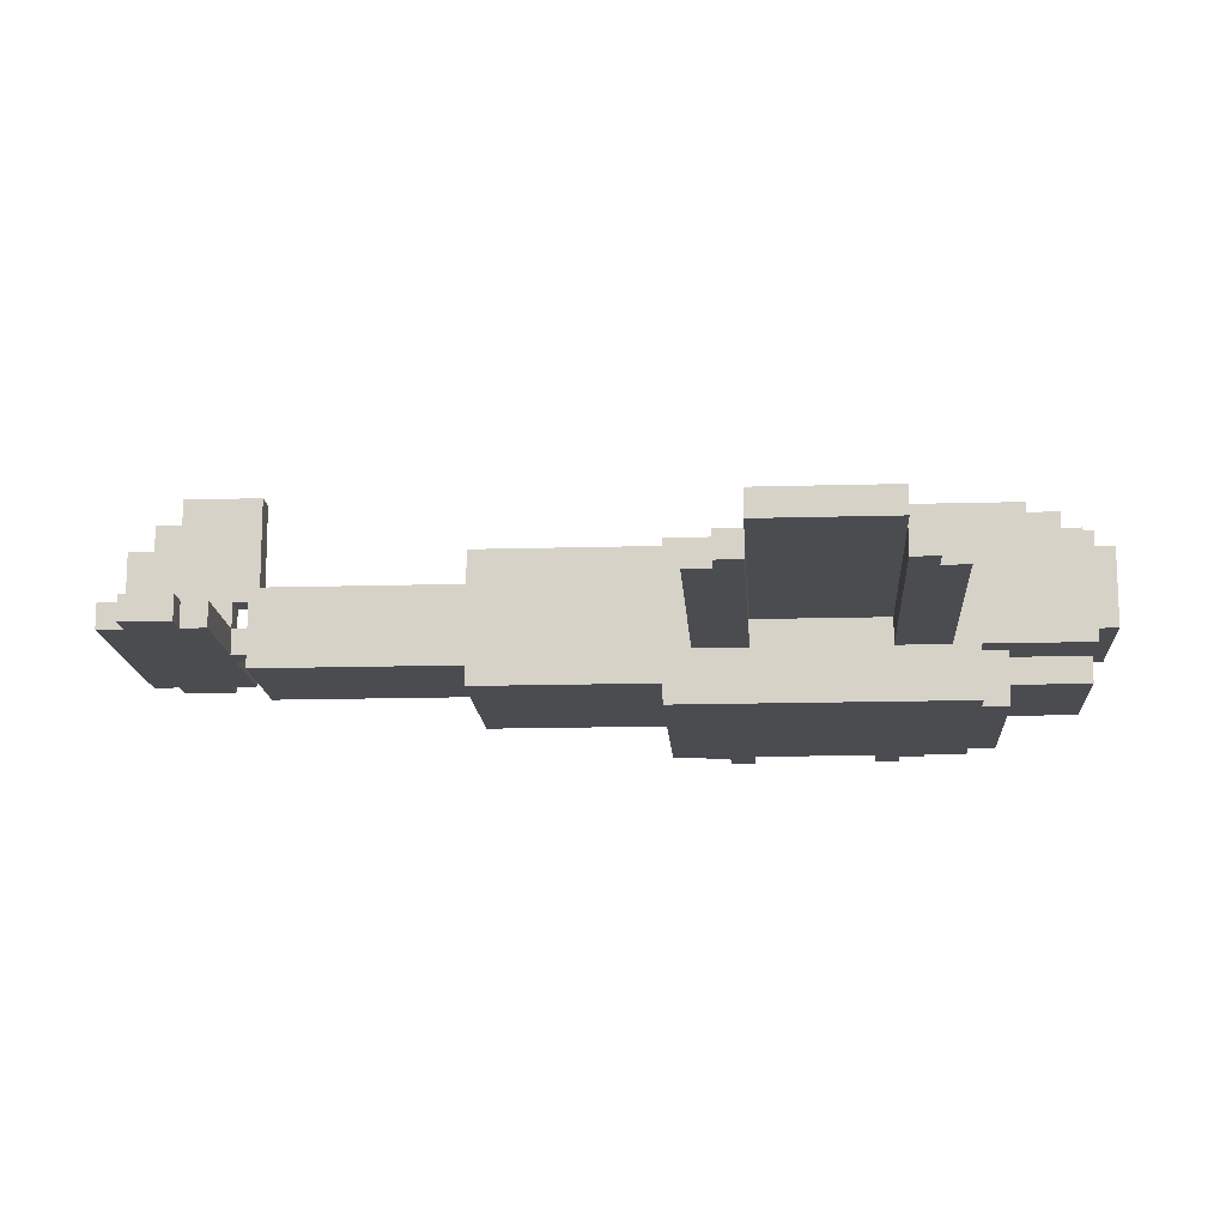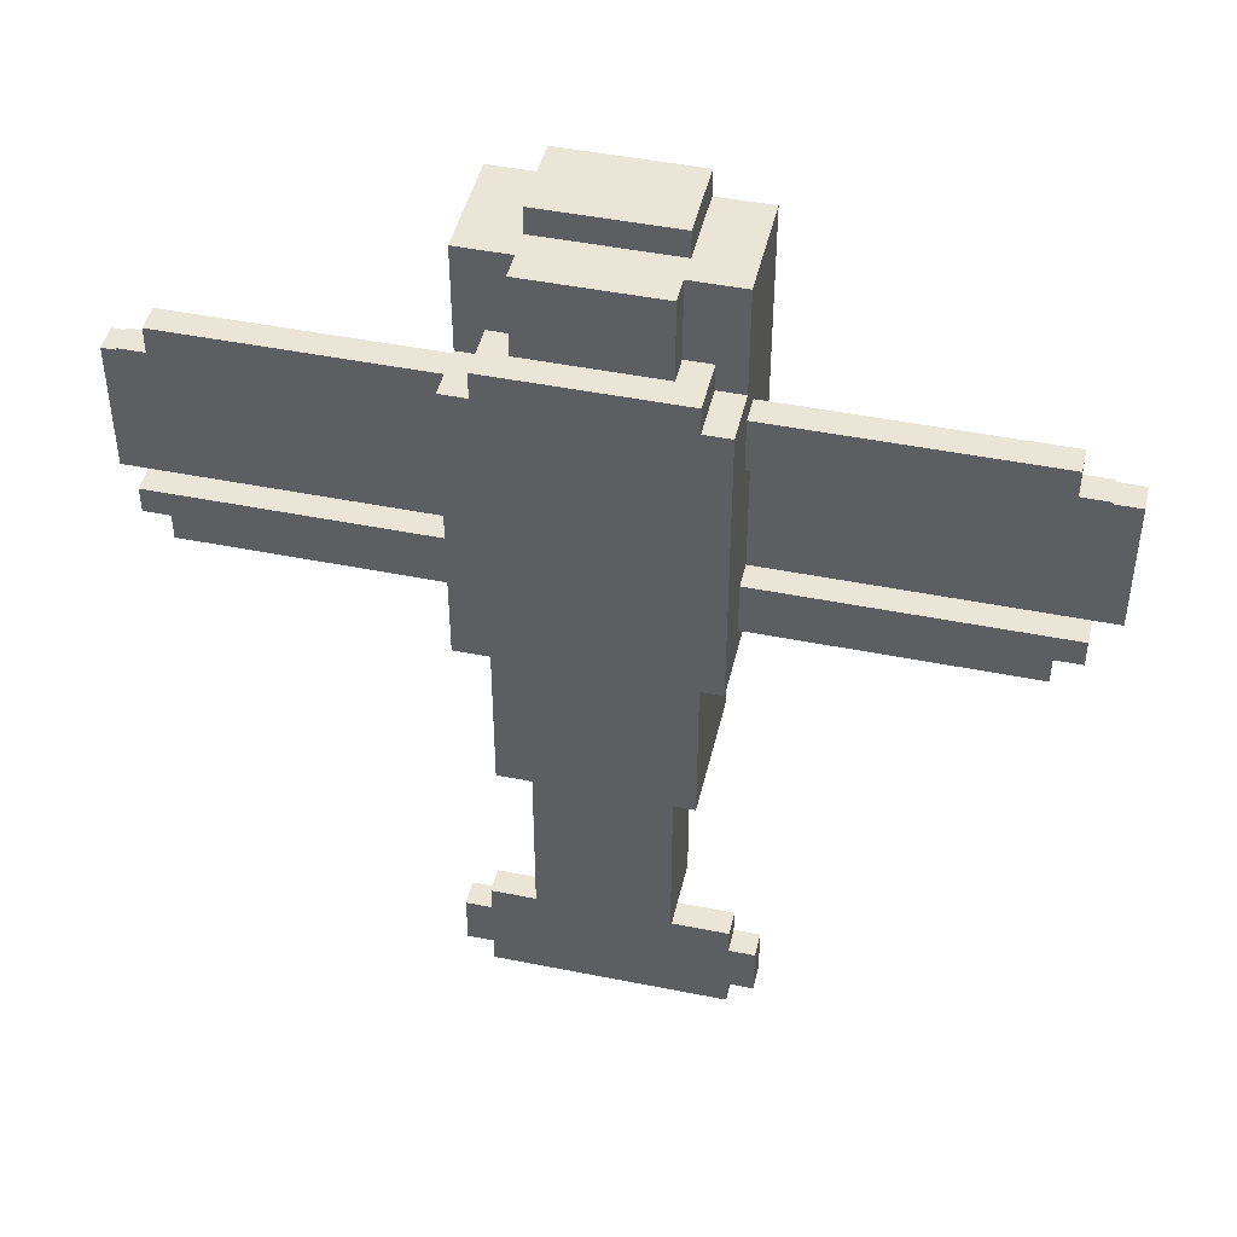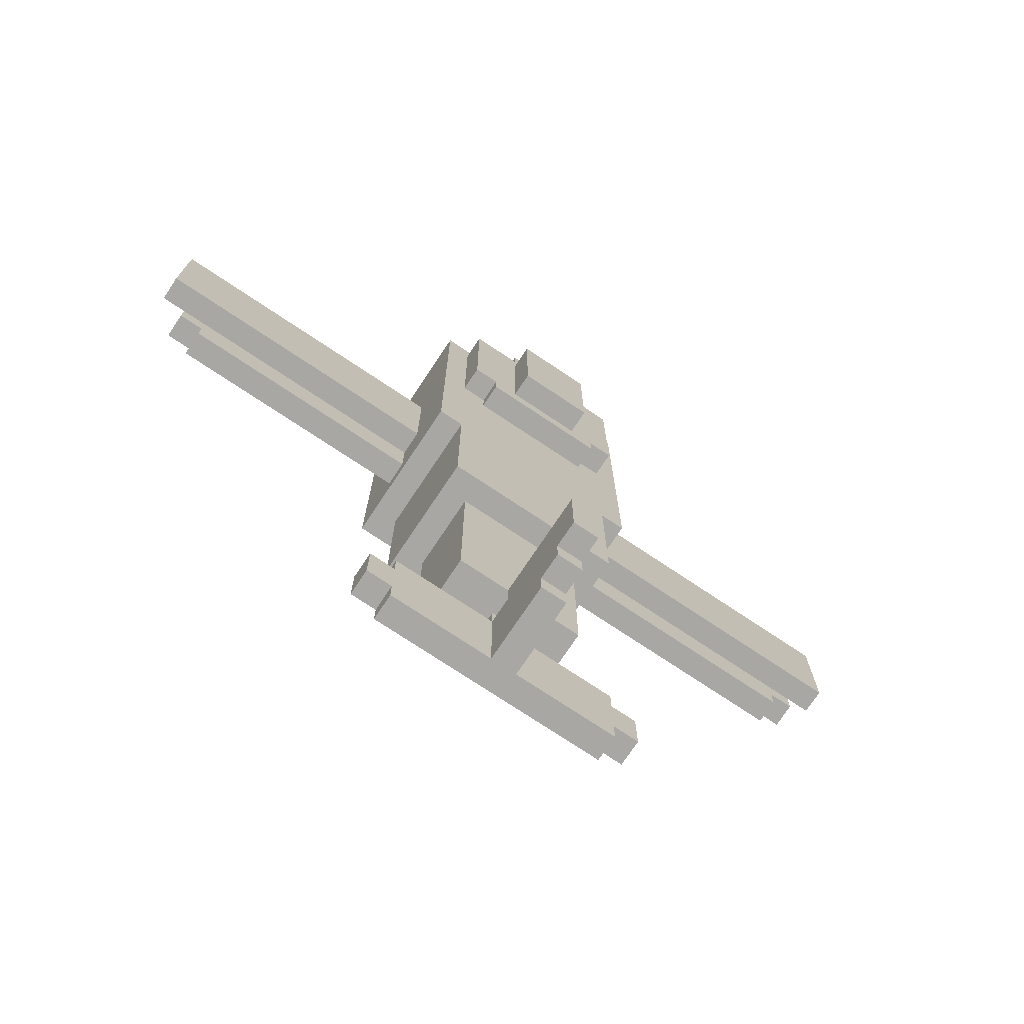
<metadata>
{"format":"obj","ext":"obj","renderer":"f3d","projection":"perspective","resolution":1024,"background":"white","views":[{"elev":-14.9,"azim":-86.4,"up":"+Y"},{"elev":45.8,"azim":13.0,"up":"+Z"},{"elev":-74.7,"azim":146.3,"up":"+Z"}]}
</metadata>
<code>
g Eindecker_Yellow-0
v -16.5 6 9
v -16.5 6 4
v -16.5 7 9
v -16.5 7 4
v -15.5 5 10
v -15.5 5 9
v -15.5 5 4
v -15.5 5 3
v -15.5 6 10
v -15.5 6 9
v -15.5 6 4
v -15.5 6 3
v -14.5 5 11
v -14.5 5 10
v -14.5 5 3
v -14.5 5 2
v -14.5 6 11
v -14.5 6 10
v -14.5 6 3
v -14.5 6 2
v -5.5 6 -16
v -5.5 6 -18
v -5.5 7 -16
v -5.5 7 -18
v -4.5 3 12
v -4.5 3 7
v -4.5 3 1
v -4.5 5 16
v -4.5 5 12
v -4.5 5 11
v -4.5 5 9
v -4.5 5 4
v -4.5 5 2
v -4.5 6 11
v -4.5 6 9
v -4.5 6 7
v -4.5 6 4
v -4.5 6 2
v -4.5 6 -15
v -4.5 6 -16
v -4.5 6 -18
v -4.5 6 -19
v -4.5 7 9
v -4.5 7 7
v -4.5 7 4
v -4.5 7 -15
v -4.5 7 -16
v -4.5 7 -18
v -4.5 7 -19
v -4.5 9 16
v -4.5 9 7
v -4.5 9 1
v -3.5 3 13
v -3.5 3 12
v -3.5 4 1
v -3.5 4 -6
v -3.5 5 13
v -3.5 5 12
v -3.5 9 15
v -3.5 9 8
v -3.5 9 1
v -3.5 9 -6
v -3.5 10 15
v -3.5 10 8
v -2.5 4 16
v -2.5 4 13
v -2.5 5 16
v -2.5 5 13
v -2.5 5 -6
v -2.5 5 -14
v -2.5 6 17
v -2.5 6 16
v -2.5 8 -6
v -2.5 8 -14
v -2.5 9 17
v -2.5 9 16
v -2.5 9 8
v -2.5 9 7
v -2.5 10 8
v -2.5 10 7
v -1.5 9 16
v -1.5 9 15
v -1.5 10 16
v -1.5 10 15
v -1.5 10 14
v -1.5 10 8
v -1.5 11 14
v -1.5 11 8
v -0.5 6 -14
v -0.5 6 -15
v -0.5 7 -14
v -0.5 7 -15
v -0.5 7 -19
v -0.5 8 -14
v -0.5 8 -15
v -0.5 10 -18
v -0.5 10 -19
v -0.5 11 -17
v -0.5 11 -18
v -0.5 12 -14
v -0.5 12 -17
v 0.5 6 -14
v 0.5 6 -15
v 0.5 7 -14
v 0.5 7 -15
v 0.5 7 -19
v 0.5 8 -14
v 0.5 8 -15
v 0.5 10 -18
v 0.5 10 -19
v 0.5 11 -17
v 0.5 11 -18
v 0.5 12 -14
v 0.5 12 -17
v 1.5 9 16
v 1.5 9 15
v 1.5 10 16
v 1.5 10 15
v 1.5 10 14
v 1.5 10 8
v 1.5 11 14
v 1.5 11 8
v 2.5 4 16
v 2.5 4 13
v 2.5 5 16
v 2.5 5 13
v 2.5 5 -6
v 2.5 5 -14
v 2.5 6 17
v 2.5 6 16
v 2.5 8 -6
v 2.5 8 -14
v 2.5 9 17
v 2.5 9 16
v 2.5 9 8
v 2.5 9 7
v 2.5 10 8
v 2.5 10 7
v 3.5 3 13
v 3.5 3 12
v 3.5 4 1
v 3.5 4 -1
v 3.5 4 -4
v 3.5 4 -6
v 3.5 5 13
v 3.5 5 12
v 3.5 5 -0
v 3.5 5 -1
v 3.5 5 -2
v 3.5 5 -3
v 3.5 5 -4
v 3.5 5 -5
v 3.5 6 -1
v 3.5 6 -2
v 3.5 6 -3
v 3.5 6 -4
v 3.5 7 -1
v 3.5 7 -2
v 3.5 7 -3
v 3.5 7 -4
v 3.5 8 -0
v 3.5 8 -1
v 3.5 8 -2
v 3.5 8 -3
v 3.5 8 -4
v 3.5 8 -5
v 3.5 9 15
v 3.5 9 8
v 3.5 9 1
v 3.5 9 -1
v 3.5 9 -4
v 3.5 9 -6
v 3.5 10 15
v 3.5 10 8
v 4.5 3 12
v 4.5 3 7
v 4.5 3 1
v 4.5 5 16
v 4.5 5 12
v 4.5 5 11
v 4.5 5 9
v 4.5 5 4
v 4.5 5 2
v 4.5 6 11
v 4.5 6 9
v 4.5 6 7
v 4.5 6 4
v 4.5 6 2
v 4.5 6 -15
v 4.5 6 -16
v 4.5 6 -18
v 4.5 6 -19
v 4.5 7 9
v 4.5 7 7
v 4.5 7 4
v 4.5 7 -15
v 4.5 7 -16
v 4.5 7 -18
v 4.5 7 -19
v 4.5 9 16
v 4.5 9 7
v 4.5 9 1
v 5.5 6 -16
v 5.5 6 -18
v 5.5 7 -16
v 5.5 7 -18
v 14.5 5 11
v 14.5 5 10
v 14.5 5 3
v 14.5 5 2
v 14.5 6 11
v 14.5 6 10
v 14.5 6 3
v 14.5 6 2
v 15.5 5 10
v 15.5 5 9
v 15.5 5 4
v 15.5 5 3
v 15.5 6 10
v 15.5 6 9
v 15.5 6 4
v 15.5 6 3
v 16.5 6 9
v 16.5 6 4
v 16.5 7 9
v 16.5 7 4
v -2.5 6 17
v -2.5 9 17
v 2.5 6 17
v 2.5 9 17
v -4.5 5 16
v -4.5 9 16
v -2.5 4 16
v -2.5 5 16
v -2.5 6 16
v -2.5 9 16
v -1.5 9 16
v -1.5 10 16
v 1.5 9 16
v 1.5 10 16
v 2.5 4 16
v 2.5 5 16
v 2.5 6 16
v 2.5 9 16
v 4.5 5 16
v 4.5 9 16
v -3.5 9 15
v -3.5 10 15
v -1.5 9 15
v -1.5 10 15
v 1.5 9 15
v 1.5 10 15
v 3.5 9 15
v 3.5 10 15
v -1.5 10 14
v -1.5 11 14
v 1.5 10 14
v 1.5 11 14
v -3.5 3 13
v -3.5 5 13
v -2.5 4 13
v -2.5 5 13
v 2.5 4 13
v 2.5 5 13
v 3.5 3 13
v 3.5 5 13
v -4.5 3 12
v -4.5 5 12
v -3.5 3 12
v -3.5 5 12
v 3.5 3 12
v 3.5 5 12
v 4.5 3 12
v 4.5 5 12
v -14.5 5 11
v -14.5 6 11
v -4.5 5 11
v -4.5 6 11
v 4.5 5 11
v 4.5 6 11
v 14.5 5 11
v 14.5 6 11
v -15.5 5 10
v -15.5 6 10
v -14.5 5 10
v -14.5 6 10
v 14.5 5 10
v 14.5 6 10
v 15.5 5 10
v 15.5 6 10
v -16.5 6 9
v -16.5 7 9
v -15.5 6 9
v -4.5 6 9
v -4.5 7 9
v 4.5 6 9
v 4.5 7 9
v 15.5 6 9
v 16.5 6 9
v 16.5 7 9
v -15.5 5 4
v -15.5 6 4
v -4.5 5 4
v -4.5 6 4
v 4.5 5 4
v 4.5 6 4
v 15.5 5 4
v 15.5 6 4
v -0.5 8 -14
v -0.5 12 -14
v 0.5 8 -14
v 0.5 12 -14
v -4.5 6 -15
v -4.5 7 -15
v -0.5 6 -15
v -0.5 7 -15
v -0.5 8 -15
v 0.5 6 -15
v 0.5 7 -15
v 0.5 8 -15
v 4.5 6 -15
v 4.5 7 -15
v -5.5 6 -16
v -5.5 7 -16
v -4.5 6 -16
v -4.5 7 -16
v 4.5 6 -16
v 4.5 7 -16
v 5.5 6 -16
v 5.5 7 -16
v -15.5 5 9
v -15.5 6 9
v -4.5 5 9
v -4.5 6 9
v 4.5 5 9
v 4.5 6 9
v 15.5 5 9
v 15.5 6 9
v -3.5 9 8
v -3.5 10 8
v -2.5 9 8
v -2.5 10 8
v -1.5 10 8
v -1.5 11 8
v 1.5 10 8
v 1.5 11 8
v 2.5 9 8
v 2.5 10 8
v 3.5 9 8
v 3.5 10 8
v -2.5 9 7
v -2.5 10 7
v 2.5 9 7
v 2.5 10 7
v -16.5 6 4
v -16.5 7 4
v -15.5 6 4
v -4.5 6 4
v -4.5 7 4
v 4.5 6 4
v 4.5 7 4
v 15.5 6 4
v 16.5 6 4
v 16.5 7 4
v -15.5 5 3
v -15.5 6 3
v -14.5 5 3
v -14.5 6 3
v 14.5 5 3
v 14.5 6 3
v 15.5 5 3
v 15.5 6 3
v -14.5 5 2
v -14.5 6 2
v -4.5 5 2
v -4.5 6 2
v 4.5 5 2
v 4.5 6 2
v 14.5 5 2
v 14.5 6 2
v -4.5 3 1
v -4.5 9 1
v -3.5 4 1
v -3.5 9 1
v 2.5 4 1
v 3.5 4 1
v 3.5 9 1
v 4.5 3 1
v 4.5 9 1
v -3.5 4 -6
v -3.5 9 -6
v -2.5 5 -6
v -2.5 8 -6
v 2.5 4 -6
v 2.5 5 -6
v 2.5 8 -6
v 2.5 9 -6
v 3.5 4 -6
v 3.5 9 -6
v -2.5 5 -14
v -2.5 8 -14
v -0.5 6 -14
v -0.5 7 -14
v -0.5 8 -14
v 0.5 6 -14
v 0.5 7 -14
v 0.5 8 -14
v 2.5 5 -14
v 2.5 8 -14
v -0.5 11 -17
v -0.5 12 -17
v 0.5 11 -17
v 0.5 12 -17
v -5.5 6 -18
v -5.5 7 -18
v -4.5 6 -18
v -4.5 7 -18
v -0.5 10 -18
v -0.5 11 -18
v 0.5 10 -18
v 0.5 11 -18
v 4.5 6 -18
v 4.5 7 -18
v 5.5 6 -18
v 5.5 7 -18
v -4.5 6 -19
v -4.5 7 -19
v -0.5 6 -19
v -0.5 7 -19
v -0.5 10 -19
v 0.5 6 -19
v 0.5 7 -19
v 0.5 10 -19
v 4.5 6 -19
v 4.5 7 -19
v -3.5 3 13
v 3.5 3 13
v -4.5 3 12
v -3.5 3 12
v 3.5 3 12
v 4.5 3 12
v -4.5 3 7
v 4.5 3 7
v -4.5 3 1
v 4.5 3 1
v -2.5 4 16
v 2.5 4 16
v -2.5 4 13
v 2.5 4 13
v -3.5 4 1
v 2.5 4 1
v 3.5 4 1
v 2.5 4 -1
v 3.5 4 -1
v 2.5 4 -4
v 3.5 4 -4
v -3.5 4 -6
v 2.5 4 -6
v 3.5 4 -6
v -4.5 5 16
v -2.5 5 16
v 2.5 5 16
v 4.5 5 16
v -3.5 5 13
v -2.5 5 13
v 2.5 5 13
v 3.5 5 13
v -4.5 5 12
v -3.5 5 12
v 3.5 5 12
v 4.5 5 12
v -14.5 5 11
v -4.5 5 11
v 4.5 5 11
v 14.5 5 11
v -15.5 5 10
v -14.5 5 10
v 14.5 5 10
v 15.5 5 10
v -15.5 5 9
v -4.5 5 9
v 4.5 5 9
v 15.5 5 9
v -15.5 5 4
v -4.5 5 4
v 4.5 5 4
v 15.5 5 4
v -15.5 5 3
v -14.5 5 3
v 14.5 5 3
v 15.5 5 3
v -14.5 5 2
v -4.5 5 2
v 4.5 5 2
v 14.5 5 2
v -2.5 5 -6
v 2.5 5 -6
v -2.5 5 -14
v 2.5 5 -14
v -2.5 6 17
v 2.5 6 17
v -2.5 6 16
v 2.5 6 16
v -16.5 6 9
v -15.5 6 9
v -4.5 6 9
v 4.5 6 9
v 15.5 6 9
v 16.5 6 9
v -4.5 6 7
v 4.5 6 7
v -16.5 6 4
v -15.5 6 4
v -4.5 6 4
v 4.5 6 4
v 15.5 6 4
v 16.5 6 4
v -0.5 6 -14
v 0.5 6 -14
v -4.5 6 -15
v -0.5 6 -15
v 0.5 6 -15
v 4.5 6 -15
v -5.5 6 -16
v -4.5 6 -16
v 4.5 6 -16
v 5.5 6 -16
v -5.5 6 -18
v -4.5 6 -18
v 4.5 6 -18
v 5.5 6 -18
v -4.5 6 -19
v -0.5 6 -19
v 0.5 6 -19
v 4.5 6 -19
v -0.5 8 -14
v 0.5 8 -14
v -0.5 8 -15
v 0.5 8 -15
v -14.5 6 11
v -4.5 6 11
v 4.5 6 11
v 14.5 6 11
v -15.5 6 10
v -14.5 6 10
v 14.5 6 10
v 15.5 6 10
v -15.5 6 9
v -4.5 6 9
v 4.5 6 9
v 15.5 6 9
v -15.5 6 4
v -4.5 6 4
v 4.5 6 4
v 15.5 6 4
v -15.5 6 3
v -14.5 6 3
v 14.5 6 3
v 15.5 6 3
v -14.5 6 2
v -4.5 6 2
v 4.5 6 2
v 14.5 6 2
v -16.5 7 9
v -4.5 7 9
v 4.5 7 9
v 16.5 7 9
v -4.5 7 7
v 4.5 7 7
v -16.5 7 4
v -4.5 7 4
v 4.5 7 4
v 16.5 7 4
v -0.5 7 -14
v 0.5 7 -14
v -4.5 7 -15
v -0.5 7 -15
v 0.5 7 -15
v 4.5 7 -15
v -5.5 7 -16
v -4.5 7 -16
v 4.5 7 -16
v 5.5 7 -16
v -5.5 7 -18
v -4.5 7 -18
v 4.5 7 -18
v 5.5 7 -18
v -4.5 7 -19
v -0.5 7 -19
v 0.5 7 -19
v 4.5 7 -19
v -2.5 8 -6
v 2.5 8 -6
v -2.5 8 -14
v -0.5 8 -14
v 0.5 8 -14
v 2.5 8 -14
v -2.5 9 17
v 2.5 9 17
v -4.5 9 16
v -2.5 9 16
v -1.5 9 16
v 1.5 9 16
v 2.5 9 16
v 4.5 9 16
v -3.5 9 15
v -1.5 9 15
v 1.5 9 15
v 3.5 9 15
v -3.5 9 8
v -2.5 9 8
v 2.5 9 8
v 3.5 9 8
v -4.5 9 7
v -2.5 9 7
v 2.5 9 7
v 4.5 9 7
v -4.5 9 1
v -3.5 9 1
v 2.5 9 1
v 3.5 9 1
v 4.5 9 1
v 2.5 9 -1
v 3.5 9 -1
v 2.5 9 -4
v 3.5 9 -4
v -3.5 9 -6
v 2.5 9 -6
v 3.5 9 -6
v -1.5 10 16
v 1.5 10 16
v -3.5 10 15
v -1.5 10 15
v 1.5 10 15
v 3.5 10 15
v -1.5 10 14
v 1.5 10 14
v -3.5 10 8
v -2.5 10 8
v -1.5 10 8
v 1.5 10 8
v 2.5 10 8
v 3.5 10 8
v -2.5 10 7
v 2.5 10 7
v -0.5 10 -18
v 0.5 10 -18
v -0.5 10 -19
v 0.5 10 -19
v -1.5 11 14
v 1.5 11 14
v -1.5 11 8
v 1.5 11 8
v -0.5 11 -17
v 0.5 11 -17
v -0.5 11 -18
v 0.5 11 -18
v -0.5 12 -14
v 0.5 12 -14
v -0.5 12 -17
v 0.5 12 -17
f 3 2 1
f 4 2 3
f 9 6 5
f 10 6 9
f 11 8 7
f 12 8 11
f 17 14 13
f 18 14 17
f 19 16 15
f 20 16 19
f 23 22 21
f 24 22 23
f 29 26 25
f 30 26 29
f 31 26 30
f 32 27 26
f 33 27 32
f 34 29 28
f 34 30 29
f 35 26 31
f 36 32 26
f 36 26 35
f 37 32 36
f 38 27 33
f 43 35 34
f 45 38 37
f 46 40 39
f 47 40 46
f 48 42 41
f 49 42 48
f 50 34 28
f 50 44 43
f 50 43 34
f 51 45 44
f 51 44 50
f 52 27 38
f 52 45 51
f 52 38 45
f 57 54 53
f 58 54 57
f 61 56 55
f 62 56 61
f 63 60 59
f 64 60 63
f 67 66 65
f 68 66 67
f 73 70 69
f 74 70 73
f 75 72 71
f 76 72 75
f 79 78 77
f 80 78 79
f 83 82 81
f 84 82 83
f 87 86 85
f 88 86 87
f 91 90 89
f 92 90 91
f 95 93 92
f 96 93 95
f 96 95 94
f 97 93 96
f 98 96 94
f 99 96 98
f 100 98 94
f 101 98 100
f 102 103 104
f 104 103 105
f 105 106 108
f 108 106 109
f 107 108 109
f 109 106 110
f 107 109 111
f 111 109 112
f 107 111 113
f 113 111 114
f 115 116 117
f 117 116 118
f 119 120 121
f 121 120 122
f 123 124 125
f 125 124 126
f 127 128 131
f 131 128 132
f 129 130 133
f 133 130 134
f 135 136 137
f 137 136 138
f 139 140 145
f 145 140 146
f 141 142 147
f 142 143 148
f 147 142 148
f 148 143 149
f 149 143 150
f 143 144 151
f 150 143 151
f 151 144 152
f 147 148 153
f 148 149 153
f 149 150 154
f 153 149 154
f 150 151 155
f 154 150 155
f 151 152 156
f 155 151 156
f 147 153 157
f 154 155 157
f 155 156 157
f 153 154 157
f 157 156 158
f 158 156 159
f 156 152 160
f 159 156 160
f 141 147 161
f 147 157 161
f 157 158 162
f 161 157 162
f 158 159 163
f 162 158 163
f 159 160 164
f 163 159 164
f 160 152 165
f 164 160 165
f 152 144 166
f 165 152 166
f 161 162 169
f 141 161 169
f 164 165 170
f 169 162 170
f 163 164 170
f 162 163 170
f 165 166 171
f 170 165 171
f 166 144 172
f 171 166 172
f 167 168 173
f 173 168 174
f 175 176 179
f 179 176 180
f 180 176 181
f 176 177 182
f 182 177 183
f 178 179 184
f 179 180 184
f 181 176 185
f 176 182 186
f 185 176 186
f 186 182 187
f 183 177 188
f 184 185 193
f 187 188 195
f 189 190 196
f 196 190 197
f 191 192 198
f 198 192 199
f 178 184 200
f 193 194 200
f 184 193 200
f 194 195 201
f 200 194 201
f 188 177 202
f 201 195 202
f 195 188 202
f 203 204 205
f 205 204 206
f 207 208 211
f 211 208 212
f 209 210 213
f 213 210 214
f 215 216 219
f 219 216 220
f 217 218 221
f 221 218 222
f 223 224 225
f 225 224 226
f 229 228 227
f 230 228 229
f 234 232 231
f 235 232 234
f 236 232 235
f 239 238 237
f 240 238 239
f 241 234 233
f 241 235 234
f 242 235 241
f 243 235 242
f 245 244 243
f 245 243 242
f 246 244 245
f 249 248 247
f 250 248 249
f 253 252 251
f 254 252 253
f 257 256 255
f 258 256 257
f 261 260 259
f 262 260 261
f 263 261 259
f 265 263 259
f 265 264 263
f 266 264 265
f 269 268 267
f 270 268 269
f 273 272 271
f 274 272 273
f 277 276 275
f 278 276 277
f 281 280 279
f 282 280 281
f 285 284 283
f 286 284 285
f 289 288 287
f 290 288 289
f 293 292 291
f 294 292 293
f 295 292 294
f 298 297 296
f 299 297 298
f 300 297 299
f 303 302 301
f 304 302 303
f 307 306 305
f 308 306 307
f 311 310 309
f 312 310 311
f 315 314 313
f 316 314 315
f 319 317 316
f 320 317 319
f 321 319 318
f 322 319 321
f 325 324 323
f 326 324 325
f 329 328 327
f 330 328 329
f 331 332 333
f 333 332 334
f 335 336 337
f 337 336 338
f 339 340 341
f 341 340 342
f 343 344 345
f 345 344 346
f 347 348 349
f 349 348 350
f 351 352 353
f 353 352 354
f 355 356 357
f 357 356 358
f 358 356 359
f 360 361 362
f 362 361 363
f 363 361 364
f 365 366 367
f 367 366 368
f 369 370 371
f 371 370 372
f 373 374 375
f 375 374 376
f 377 378 379
f 379 378 380
f 381 382 383
f 383 382 384
f 381 383 385
f 381 385 386
f 381 386 388
f 386 387 388
f 388 387 389
f 390 391 392
f 392 391 393
f 390 392 394
f 394 392 395
f 393 391 396
f 396 391 397
f 394 395 398
f 395 396 398
f 396 397 398
f 398 397 399
f 400 401 402
f 402 401 403
f 403 401 404
f 400 402 405
f 403 404 406
f 406 404 407
f 400 405 408
f 405 406 408
f 406 407 408
f 408 407 409
f 410 411 412
f 412 411 413
f 414 415 416
f 416 415 417
f 418 419 420
f 420 419 421
f 422 423 424
f 424 423 425
f 426 427 428
f 428 427 429
f 428 429 431
f 429 430 432
f 431 429 432
f 432 430 433
f 431 432 434
f 434 432 435
f 439 437 436
f 440 437 439
f 442 439 438
f 442 441 440
f 442 440 439
f 443 441 442
f 444 443 442
f 445 443 444
f 448 447 446
f 449 447 448
f 453 451 450
f 453 452 451
f 454 452 453
f 455 453 450
f 455 454 453
f 456 454 455
f 457 455 450
f 458 456 455
f 458 455 457
f 459 456 458
f 464 461 460
f 465 461 464
f 466 463 462
f 467 463 466
f 468 464 460
f 469 464 468
f 470 463 467
f 471 463 470
f 477 473 472
f 478 475 474
f 480 477 476
f 481 473 477
f 481 477 480
f 482 479 478
f 482 478 474
f 483 479 482
f 488 485 484
f 489 485 488
f 490 487 486
f 491 487 490
f 492 485 489
f 493 485 492
f 494 490 486
f 495 490 494
f 498 497 496
f 499 497 498
f 502 501 500
f 503 501 502
f 510 506 505
f 510 505 504
f 511 509 508
f 511 508 507
f 512 510 504
f 513 510 512
f 514 510 513
f 515 509 511
f 516 509 515
f 517 509 516
f 521 519 518
f 522 519 521
f 525 521 520
f 526 523 522
f 528 525 524
f 529 521 525
f 529 525 528
f 530 527 526
f 530 526 522
f 531 527 530
f 532 521 529
f 533 522 521
f 533 521 532
f 534 530 522
f 534 522 533
f 535 530 534
f 538 537 536
f 539 537 538
f 540 541 545
f 542 543 546
f 544 545 548
f 545 541 549
f 548 545 549
f 546 547 550
f 542 546 550
f 550 547 551
f 552 553 556
f 556 553 557
f 554 555 558
f 558 555 559
f 557 553 560
f 560 553 561
f 554 558 562
f 562 558 563
f 564 565 568
f 566 567 569
f 564 568 570
f 570 568 571
f 569 567 572
f 572 567 573
f 574 575 577
f 577 575 578
f 576 577 581
f 578 579 582
f 580 581 584
f 581 577 585
f 584 581 585
f 582 583 586
f 578 582 586
f 586 583 587
f 585 577 588
f 588 577 589
f 578 586 590
f 590 586 591
f 592 593 594
f 594 593 595
f 595 593 596
f 596 593 597
f 598 599 601
f 601 599 602
f 602 599 603
f 603 599 604
f 600 601 606
f 601 602 606
f 606 602 607
f 604 605 608
f 603 604 608
f 608 605 609
f 600 606 610
f 609 605 613
f 610 611 614
f 600 610 614
f 614 611 615
f 612 613 616
f 613 605 617
f 616 613 617
f 614 615 618
f 615 616 618
f 616 617 618
f 618 617 619
f 619 617 620
f 620 617 621
f 621 617 622
f 619 620 623
f 620 621 623
f 623 621 624
f 619 623 625
f 623 624 625
f 625 624 626
f 619 625 627
f 625 626 628
f 627 625 628
f 628 626 629
f 630 631 633
f 633 631 634
f 632 633 636
f 634 635 636
f 633 634 636
f 636 635 637
f 632 636 638
f 638 636 639
f 639 636 640
f 637 635 641
f 641 635 642
f 642 635 643
f 639 640 644
f 641 642 644
f 640 641 644
f 644 642 645
f 646 647 648
f 648 647 649
f 650 651 652
f 652 651 653
f 654 655 656
f 656 655 657
f 658 659 660
f 660 659 661

</code>
